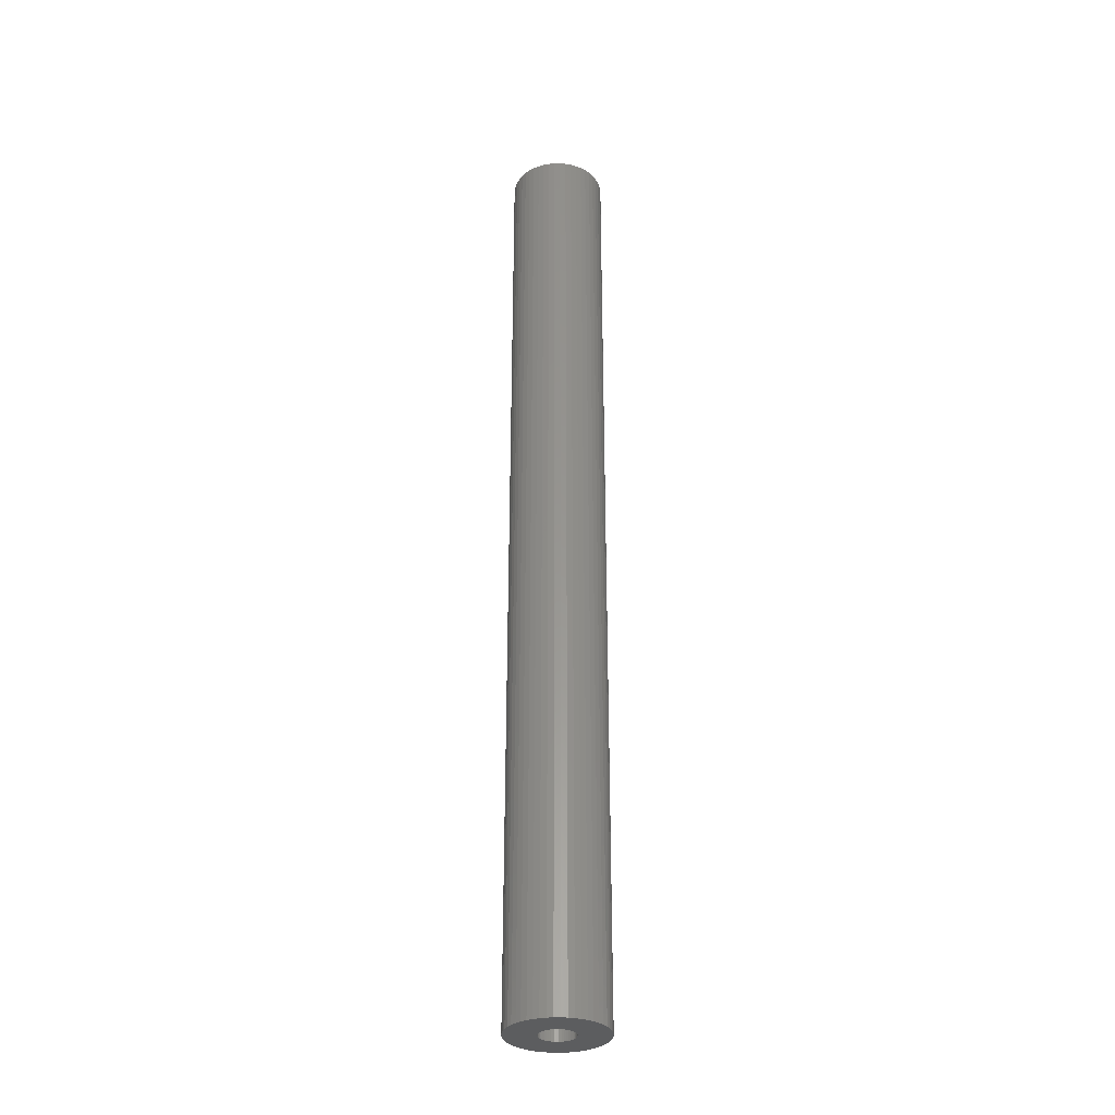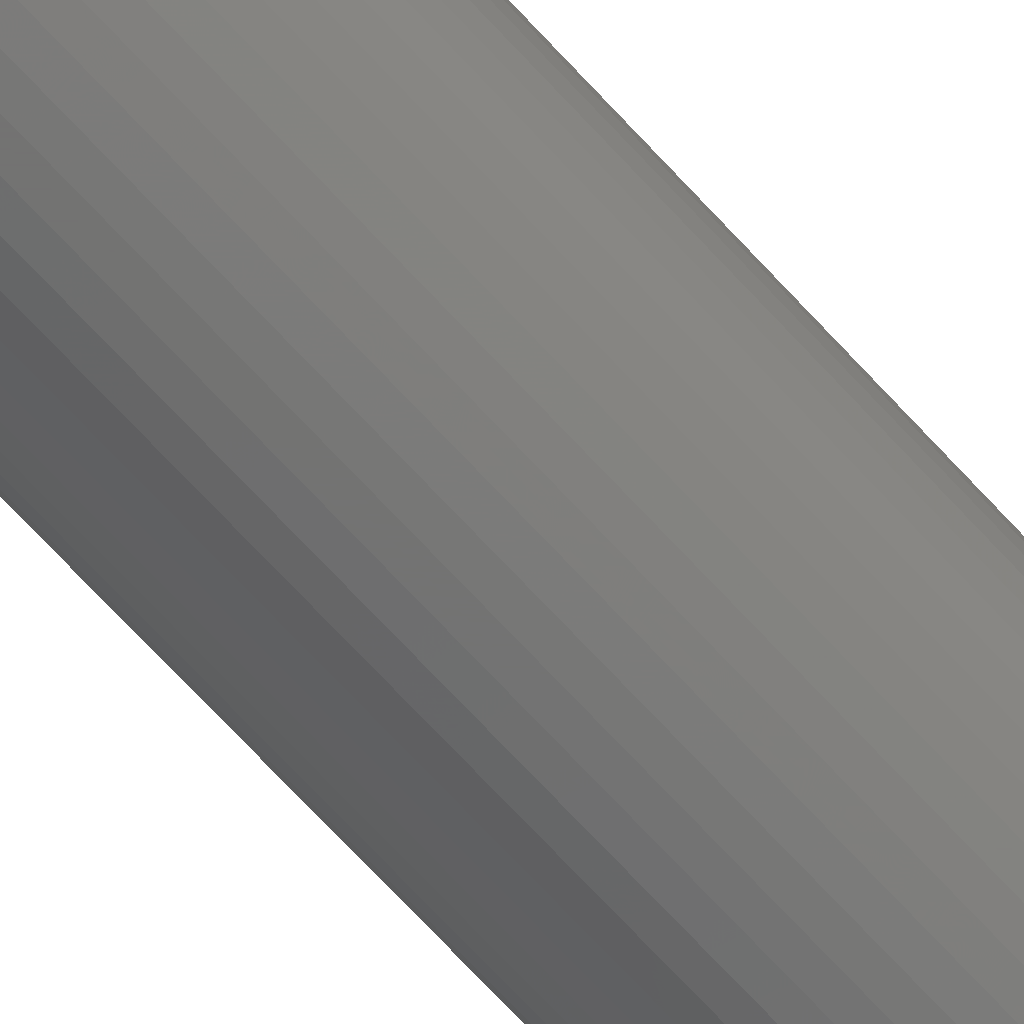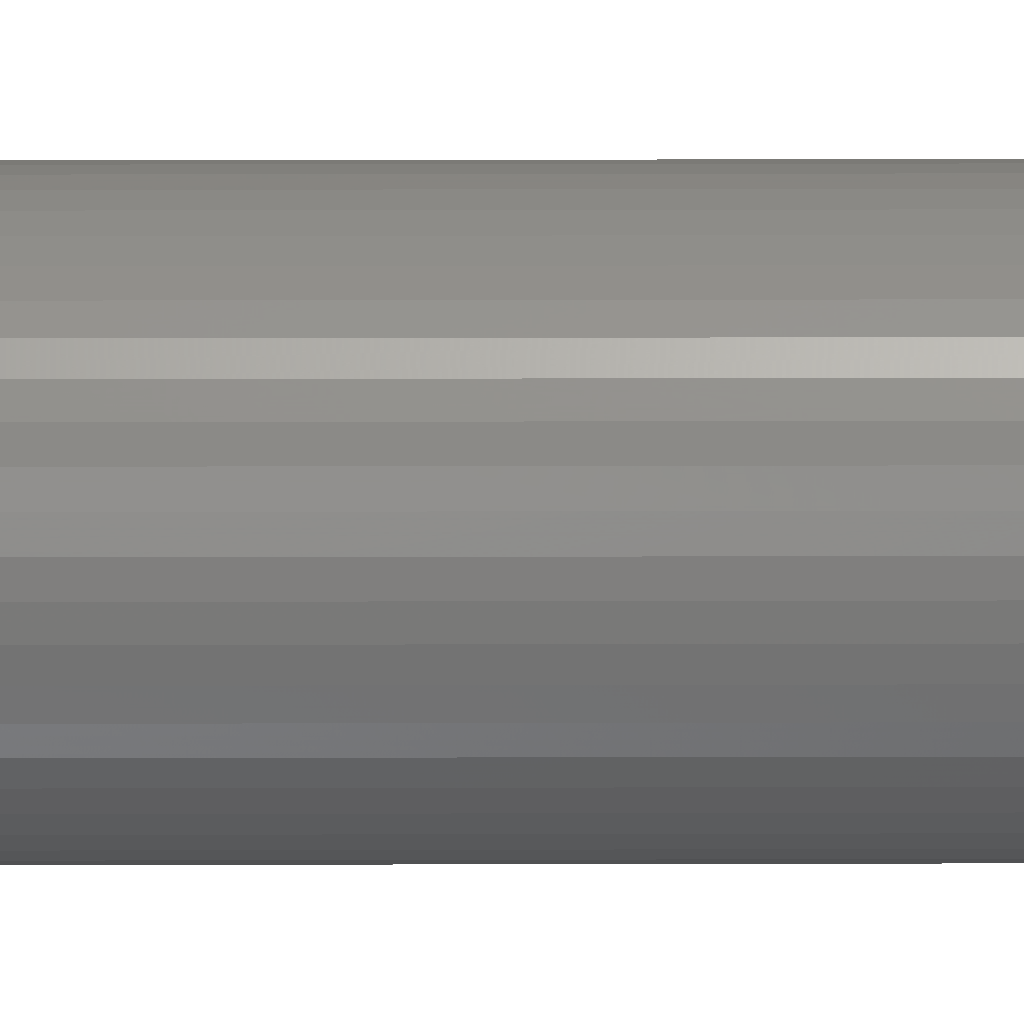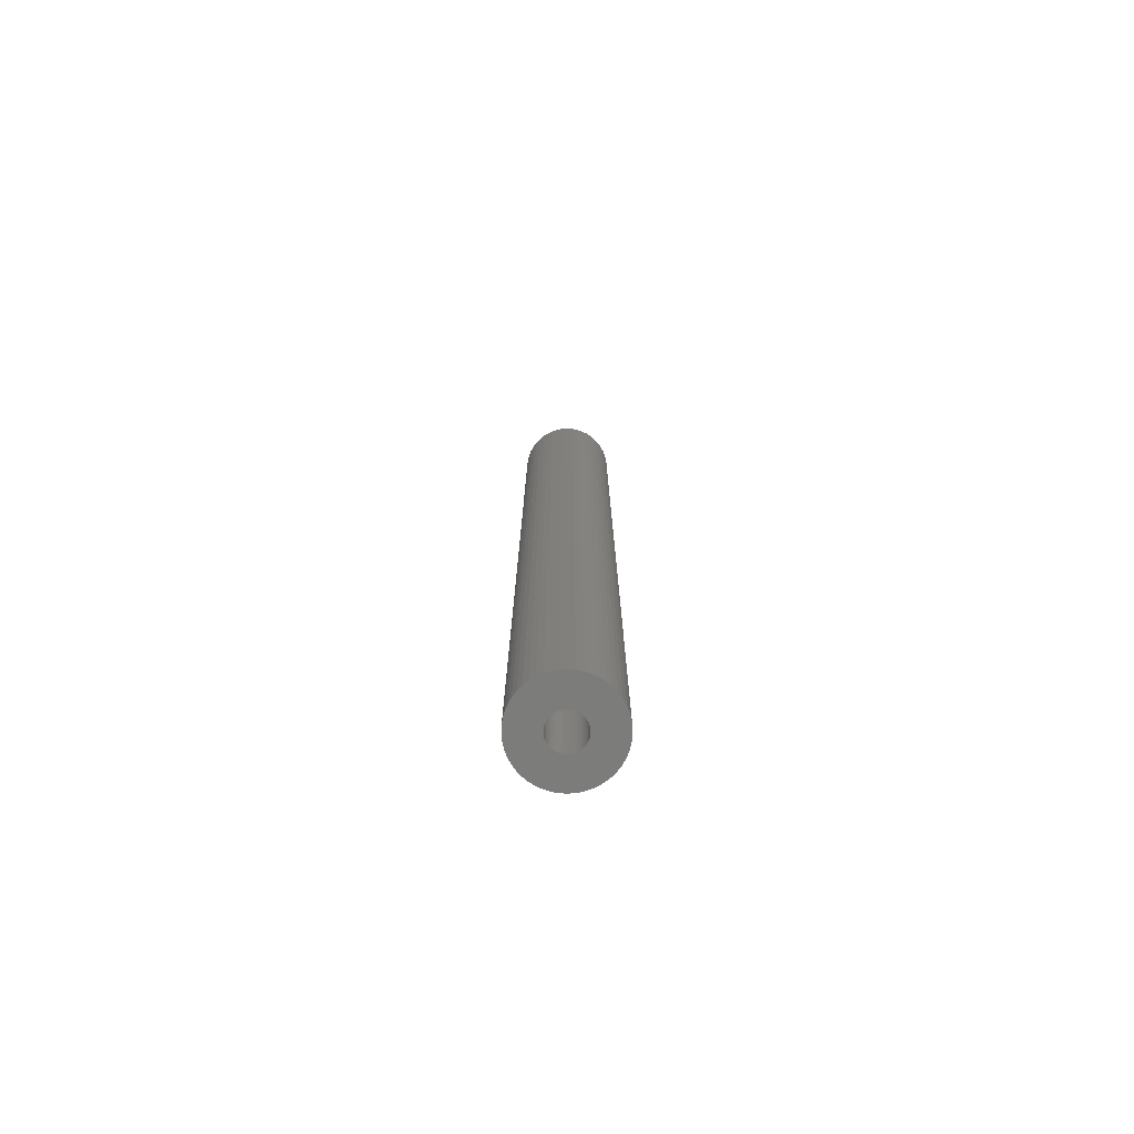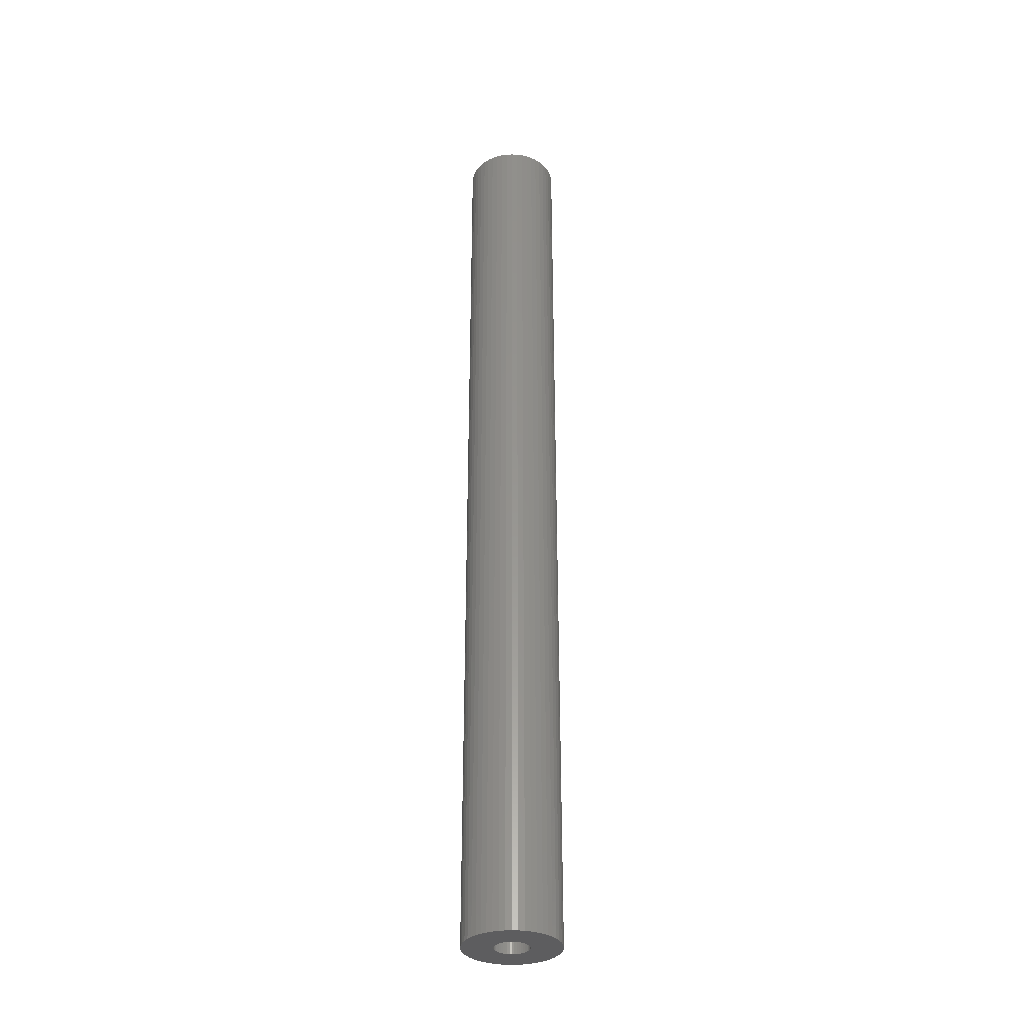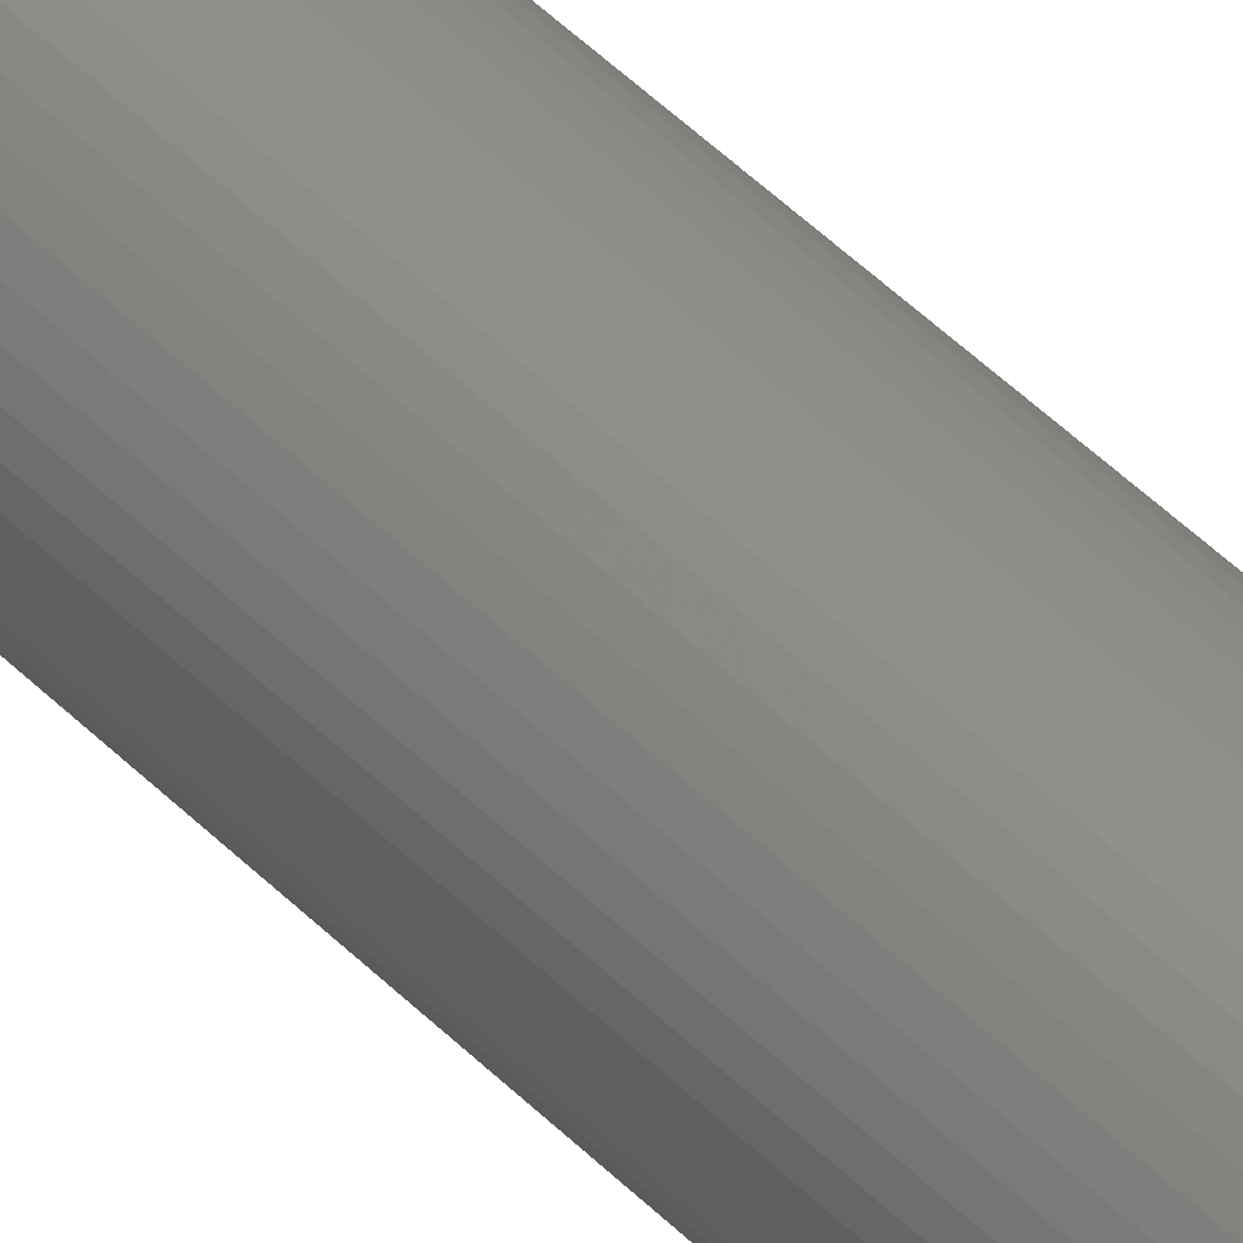
<metadata>
{"format":"stl","ext":"stl","renderer":"f3d","projection":"perspective","resolution":1024,"background":"white","views":[{"elev":-31.9,"azim":-179.7,"up":"+Z"},{"elev":-64.8,"azim":41.5,"up":"+Y"},{"elev":7.1,"azim":-90.7,"up":"+Y"},{"elev":-75.5,"azim":175.7,"up":"+Z"},{"elev":-32.9,"azim":-111.4,"up":"+Z"},{"elev":51.2,"azim":-43.3,"up":"+Y"}]}
</metadata>
<code>
# stl→obj: 200 verts, 400 faces
v 5 0 50
v 4.961 0.6267 -50
v 4.961 0.6267 50
v 5 0 -50
v -5 0 -50
v -4.961 0.6267 50
v -4.961 0.6267 -50
v -5 0 50
v 0.314 4.99 -50
v -0.314 4.99 50
v 0.314 4.99 50
v -0.314 4.99 -50
v -0.314 -4.99 -50
v 0.314 -4.99 50
v -0.314 -4.99 50
v 0.314 -4.99 -50
v 3.645 3.423 -50
v 3.187 3.853 50
v 3.645 3.423 50
v 3.187 3.853 -50
v -3.187 3.853 -50
v -3.645 3.423 50
v -3.187 3.853 50
v -3.645 3.423 -50
v -1.545 4.755 -50
v -2.129 4.524 50
v -1.545 4.755 50
v -2.129 4.524 -50
v 4.649 1.841 50
v 4.382 2.409 -50
v 4.382 2.409 50
v 4.649 1.841 -50
v 4.843 1.243 -50
v 4.843 1.243 50
v 2.129 4.524 -50
v 1.545 4.755 50
v 2.129 4.524 50
v 1.545 4.755 -50
v 0.9369 4.911 50
v 0.9369 4.911 -50
v 2.679 4.222 -50
v 2.679 4.222 50
v -4.649 1.841 -50
v -4.382 2.409 50
v -4.382 2.409 -50
v -4.649 1.841 50
v -4.045 2.939 -50
v -4.045 2.939 50
v -4.843 1.243 -50
v -4.843 1.243 50
v -0.9369 4.911 -50
v -0.9369 4.911 50
v 0.9369 -4.911 50
v 0.9369 -4.911 -50
v 4.045 2.939 50
v 4.045 2.939 -50
v 1.8 0 50
v 1.786 0.2256 50
v 4.961 -0.6267 50
v 1.743 0.4476 50
v 1.786 -0.2256 50
v 1.674 0.6626 50
v 4.843 -1.243 50
v 1.577 0.8672 50
v 1.743 -0.4476 50
v 1.456 1.058 50
v 4.649 -1.841 50
v 1.312 1.232 50
v 1.674 -0.6626 50
v 1.147 1.387 50
v 4.382 -2.409 50
v 0.9645 1.52 50
v 1.577 -0.8672 50
v 4.045 -2.939 50
v 0.7664 1.629 50
v 0.5562 1.712 50
v 0.3373 1.768 50
v 0.113 1.796 50
v -0.113 1.796 50
v -0.3373 1.768 50
v -0.5562 1.712 50
v -0.7664 1.629 50
v -0.9645 1.52 50
v -2.679 4.222 50
v -1.147 1.387 50
v -1.312 1.232 50
v -1.456 1.058 50
v -1.577 0.8672 50
v 1.456 -1.058 50
v 3.645 -3.423 50
v 1.312 -1.232 50
v 3.187 -3.853 50
v 1.147 -1.387 50
v 2.679 -4.222 50
v 0.9645 -1.52 50
v 2.129 -4.524 50
v 0.7664 -1.629 50
v 1.545 -4.755 50
v 0.5562 -1.712 50
v 0.3373 -1.768 50
v 0.113 -1.796 50
v -0.113 -1.796 50
v -0.3373 -1.768 50
v -0.9369 -4.911 50
v -0.5562 -1.712 50
v -1.545 -4.755 50
v -0.7664 -1.629 50
v -2.129 -4.524 50
v -0.9645 -1.52 50
v -2.679 -4.222 50
v -1.147 -1.387 50
v -3.187 -3.853 50
v -1.312 -1.232 50
v -3.645 -3.423 50
v -1.456 -1.058 50
v -4.045 -2.939 50
v -1.577 -0.8672 50
v -4.382 -2.409 50
v -1.674 -0.6626 50
v -4.649 -1.841 50
v -1.743 -0.4476 50
v -4.843 -1.243 50
v -1.786 -0.2256 50
v -4.961 -0.6267 50
v -1.8 0 50
v -1.674 0.6626 50
v -1.743 0.4476 50
v -1.786 0.2256 50
v -2.679 4.222 -50
v 4.961 -0.6267 -50
v 4.843 -1.243 -50
v -3.645 -3.423 -50
v -3.187 -3.853 -50
v -4.382 -2.409 -50
v -4.649 -1.841 -50
v -4.045 -2.939 -50
v 1.8 0 -50
v 1.786 -0.2256 -50
v 1.743 -0.4476 -50
v 4.649 -1.841 -50
v 1.786 0.2256 -50
v 1.674 -0.6626 -50
v 4.382 -2.409 -50
v 1.577 -0.8672 -50
v 4.045 -2.939 -50
v 1.743 0.4476 -50
v 1.456 -1.058 -50
v 3.645 -3.423 -50
v 1.312 -1.232 -50
v 3.187 -3.853 -50
v 1.674 0.6626 -50
v 1.147 -1.387 -50
v 2.679 -4.222 -50
v 0.9645 -1.52 -50
v 2.129 -4.524 -50
v 1.577 0.8672 -50
v 0.7664 -1.629 -50
v 1.545 -4.755 -50
v 0.5562 -1.712 -50
v 0.3373 -1.768 -50
v 0.113 -1.796 -50
v -0.113 -1.796 -50
v -0.3373 -1.768 -50
v -0.9369 -4.911 -50
v -0.5562 -1.712 -50
v -1.545 -4.755 -50
v -0.7664 -1.629 -50
v -2.129 -4.524 -50
v -0.9645 -1.52 -50
v -2.679 -4.222 -50
v -1.147 -1.387 -50
v -1.312 -1.232 -50
v -1.456 -1.058 -50
v -1.577 -0.8672 -50
v 1.456 1.058 -50
v 1.312 1.232 -50
v 1.147 1.387 -50
v 0.9645 1.52 -50
v 0.7664 1.629 -50
v 0.5562 1.712 -50
v 0.3373 1.768 -50
v 0.113 1.796 -50
v -0.113 1.796 -50
v -0.3373 1.768 -50
v -0.5562 1.712 -50
v -0.7664 1.629 -50
v -0.9645 1.52 -50
v -1.147 1.387 -50
v -1.312 1.232 -50
v -1.456 1.058 -50
v -1.577 0.8672 -50
v -1.674 0.6626 -50
v -1.743 0.4476 -50
v -1.786 0.2256 -50
v -1.8 0 -50
v -1.674 -0.6626 -50
v -1.743 -0.4476 -50
v -4.843 -1.243 -50
v -1.786 -0.2256 -50
v -4.961 -0.6267 -50
f 1 2 3
f 2 1 4
f 5 6 7
f 6 5 8
f 9 10 11
f 10 9 12
f 13 14 15
f 14 13 16
f 17 18 19
f 18 17 20
f 21 22 23
f 22 21 24
f 25 26 27
f 26 25 28
f 29 30 31
f 30 29 32
f 3 33 34
f 33 3 2
f 35 36 37
f 36 35 38
f 38 39 36
f 39 38 40
f 41 37 42
f 37 41 35
f 43 44 45
f 44 43 46
f 47 22 24
f 22 47 48
f 49 46 43
f 46 49 50
f 51 27 52
f 27 51 25
f 16 53 14
f 53 16 54
f 34 32 29
f 32 34 33
f 55 17 19
f 17 55 56
f 31 56 55
f 56 31 30
f 40 11 39
f 11 40 9
f 20 42 18
f 42 20 41
f 45 48 47
f 48 45 44
f 7 50 49
f 50 7 6
f 57 1 3
f 58 3 34
f 1 57 59
f 60 34 29
f 61 59 57
f 62 29 31
f 59 61 63
f 64 31 55
f 65 63 61
f 66 55 19
f 63 65 67
f 68 19 18
f 69 67 65
f 70 18 42
f 67 69 71
f 72 42 37
f 73 71 69
f 71 73 74
f 3 58 57
f 34 60 58
f 29 62 60
f 31 64 62
f 75 37 36
f 55 66 64
f 19 68 66
f 18 70 68
f 42 72 70
f 76 36 39
f 37 75 72
f 36 76 75
f 39 77 76
f 11 77 39
f 11 78 77
f 11 79 78
f 10 79 11
f 10 80 79
f 52 80 10
f 80 52 81
f 27 81 52
f 81 27 82
f 26 82 27
f 82 26 83
f 84 83 26
f 83 84 85
f 23 85 84
f 85 23 86
f 22 86 23
f 86 22 87
f 48 87 22
f 87 48 88
f 89 74 73
f 74 89 90
f 91 90 89
f 90 91 92
f 93 92 91
f 92 93 94
f 95 94 93
f 94 95 96
f 97 96 95
f 96 97 98
f 99 98 97
f 98 99 53
f 100 53 99
f 100 14 53
f 101 14 100
f 102 14 101
f 102 15 14
f 103 15 102
f 104 103 105
f 106 105 107
f 103 104 15
f 108 107 109
f 110 109 111
f 112 111 113
f 114 113 115
f 105 106 104
f 116 115 117
f 118 117 119
f 120 119 121
f 122 121 123
f 124 123 125
f 44 88 48
f 107 108 106
f 88 44 126
f 109 110 108
f 46 126 44
f 111 112 110
f 126 46 127
f 113 114 112
f 50 127 46
f 115 116 114
f 127 50 128
f 117 118 116
f 6 128 50
f 119 120 118
f 128 6 125
f 121 122 120
f 8 125 6
f 123 124 122
f 125 8 124
f 28 84 26
f 84 28 129
f 129 23 84
f 23 129 21
f 12 52 10
f 52 12 51
f 59 4 1
f 4 59 130
f 63 130 59
f 130 63 131
f 132 112 114
f 112 132 133
f 134 120 135
f 120 134 118
f 132 116 136
f 116 132 114
f 137 4 130
f 138 130 131
f 4 137 2
f 139 131 140
f 141 2 137
f 142 140 143
f 2 141 33
f 144 143 145
f 146 33 141
f 147 145 148
f 33 146 32
f 149 148 150
f 151 32 146
f 152 150 153
f 32 151 30
f 154 153 155
f 156 30 151
f 30 156 56
f 130 138 137
f 131 139 138
f 140 142 139
f 143 144 142
f 157 155 158
f 145 147 144
f 148 149 147
f 150 152 149
f 153 154 152
f 159 158 54
f 155 157 154
f 158 159 157
f 54 160 159
f 16 160 54
f 16 161 160
f 16 162 161
f 13 162 16
f 13 163 162
f 164 163 13
f 163 164 165
f 166 165 164
f 165 166 167
f 168 167 166
f 167 168 169
f 170 169 168
f 169 170 171
f 133 171 170
f 171 133 172
f 132 172 133
f 172 132 173
f 136 173 132
f 173 136 174
f 175 56 156
f 56 175 17
f 176 17 175
f 17 176 20
f 177 20 176
f 20 177 41
f 178 41 177
f 41 178 35
f 179 35 178
f 35 179 38
f 180 38 179
f 38 180 40
f 181 40 180
f 181 9 40
f 182 9 181
f 183 9 182
f 183 12 9
f 184 12 183
f 51 184 185
f 25 185 186
f 184 51 12
f 28 186 187
f 129 187 188
f 21 188 189
f 24 189 190
f 185 25 51
f 47 190 191
f 45 191 192
f 43 192 193
f 49 193 194
f 7 194 195
f 134 174 136
f 186 28 25
f 174 134 196
f 187 129 28
f 135 196 134
f 188 21 129
f 196 135 197
f 189 24 21
f 198 197 135
f 190 47 24
f 197 198 199
f 191 45 47
f 200 199 198
f 192 43 45
f 199 200 195
f 193 49 43
f 5 195 200
f 194 7 49
f 195 5 7
f 155 94 96
f 94 155 153
f 71 140 67
f 140 71 143
f 135 122 198
f 122 135 120
f 150 90 92
f 90 150 148
f 158 96 98
f 96 158 155
f 54 98 53
f 98 54 158
f 74 143 71
f 143 74 145
f 90 145 74
f 145 90 148
f 67 131 63
f 131 67 140
f 164 15 104
f 15 164 13
f 166 104 106
f 104 166 164
f 136 118 134
f 118 136 116
f 198 124 200
f 124 198 122
f 200 8 5
f 8 200 124
f 153 92 94
f 92 153 150
f 168 106 108
f 106 168 166
f 170 108 110
f 108 170 168
f 133 110 112
f 110 133 170
f 137 58 141
f 58 137 57
f 125 194 128
f 194 125 195
f 183 78 79
f 78 183 182
f 161 102 101
f 102 161 162
f 177 68 70
f 68 177 176
f 189 85 86
f 85 189 188
f 186 81 82
f 81 186 185
f 151 64 156
f 64 151 62
f 141 60 146
f 60 141 58
f 180 75 76
f 75 180 179
f 181 76 77
f 76 181 180
f 178 70 72
f 70 178 177
f 126 191 88
f 191 126 192
f 127 192 126
f 192 127 193
f 185 80 81
f 80 185 184
f 160 101 100
f 101 160 161
f 157 99 97
f 99 157 159
f 146 62 151
f 62 146 60
f 175 68 176
f 68 175 66
f 156 66 175
f 66 156 64
f 182 77 78
f 77 182 181
f 179 72 75
f 72 179 178
f 88 190 87
f 190 88 191
f 87 189 86
f 189 87 190
f 128 193 127
f 193 128 194
f 187 82 83
f 82 187 186
f 188 83 85
f 83 188 187
f 184 79 80
f 79 184 183
f 138 57 137
f 57 138 61
f 154 97 95
f 97 154 157
f 149 93 91
f 93 149 152
f 139 61 138
f 61 139 65
f 144 69 142
f 69 144 73
f 149 89 147
f 89 149 91
f 163 105 103
f 105 163 165
f 113 173 115
f 173 113 172
f 119 197 121
f 197 119 196
f 159 100 99
f 100 159 160
f 152 95 93
f 95 152 154
f 142 65 139
f 65 142 69
f 147 73 144
f 73 147 89
f 162 103 102
f 103 162 163
f 165 107 105
f 107 165 167
f 169 111 109
f 111 169 171
f 171 113 111
f 113 171 172
f 121 199 123
f 199 121 197
f 123 195 125
f 195 123 199
f 167 109 107
f 109 167 169
f 115 174 117
f 174 115 173
f 117 196 119
f 196 117 174

</code>
